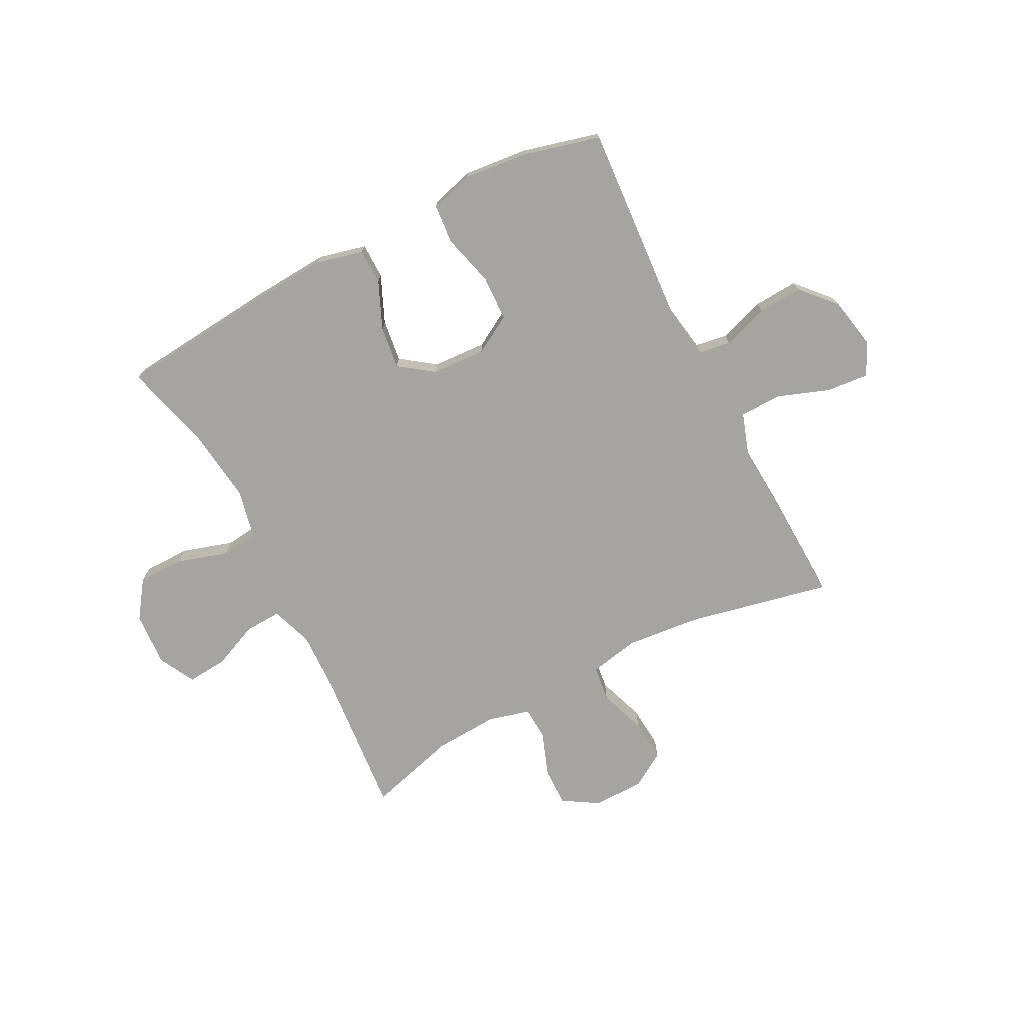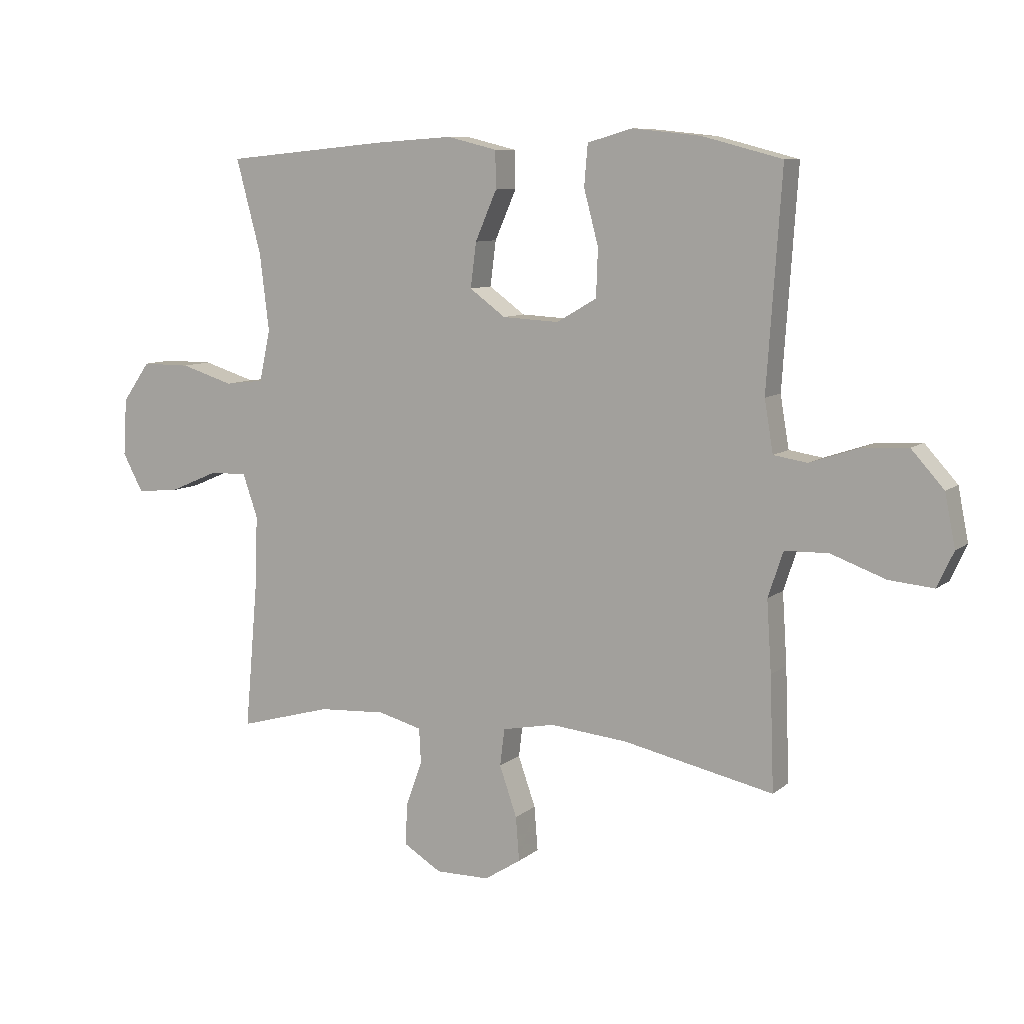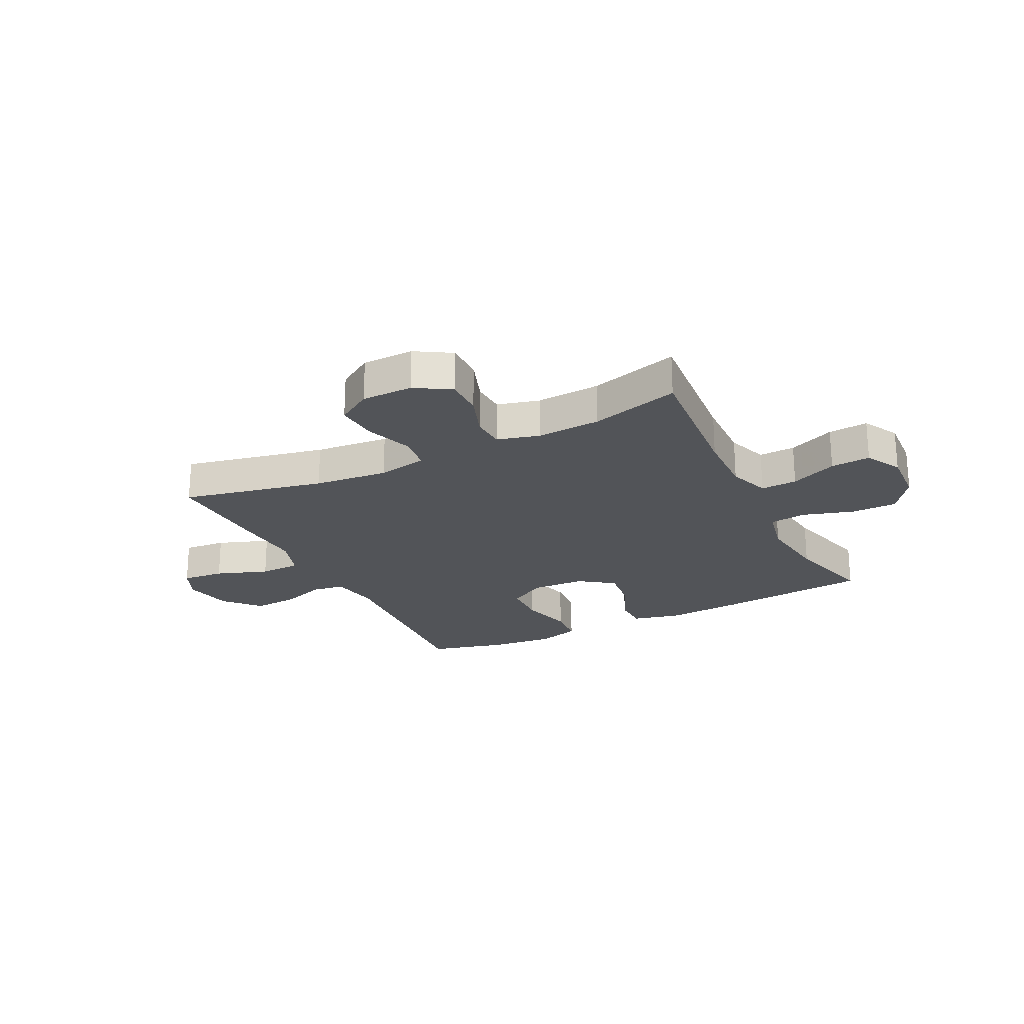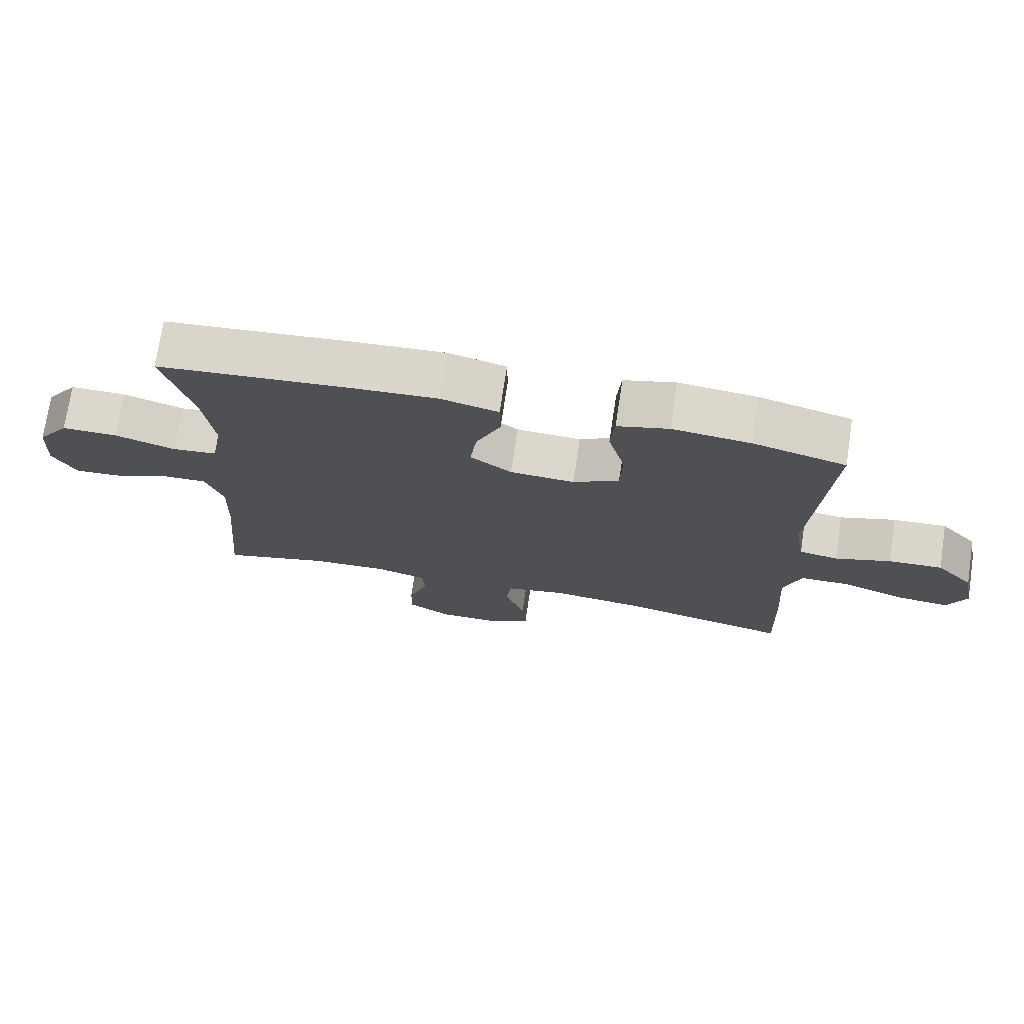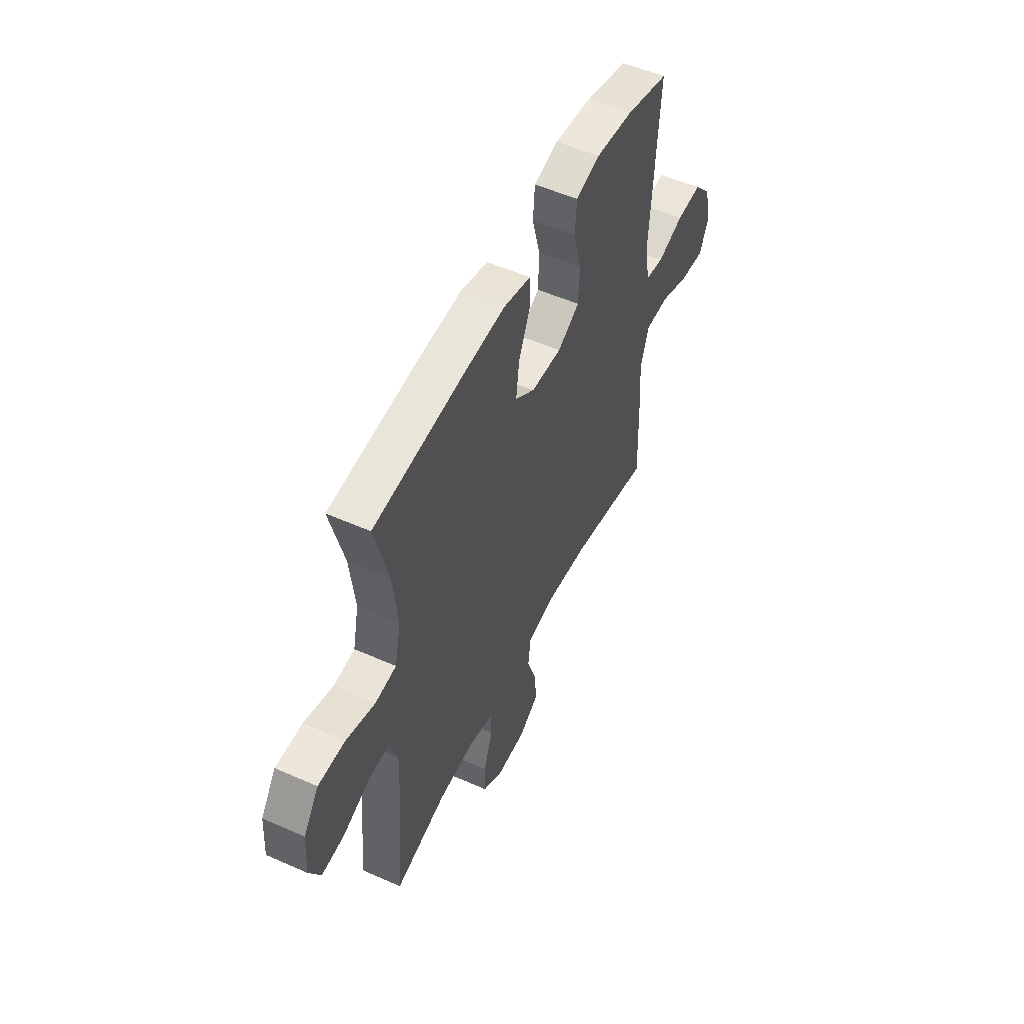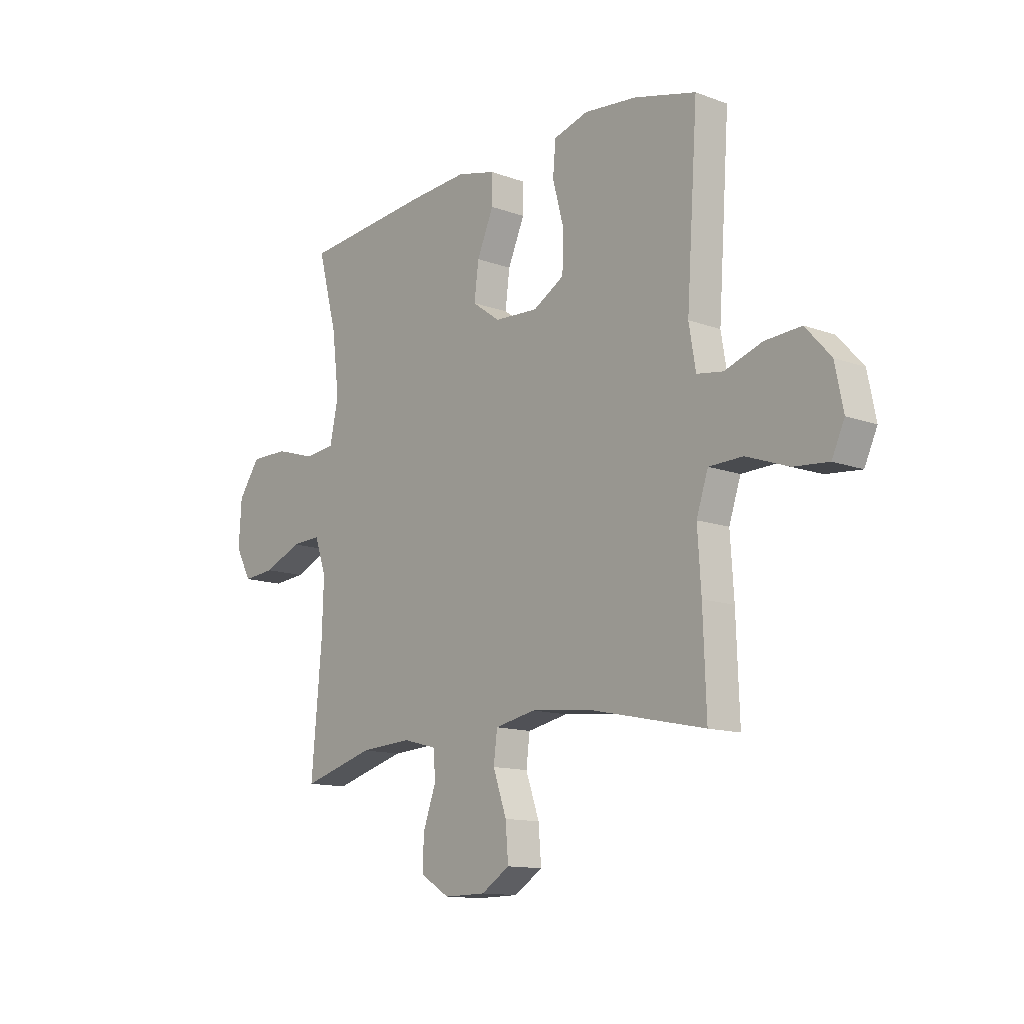
<metadata>
{"format":"obj","ext":"obj","renderer":"f3d","projection":"perspective","resolution":1024,"background":"white","views":[{"elev":-73.5,"azim":27.3,"up":"+Y"},{"elev":8.8,"azim":27.2,"up":"+Z"},{"elev":-23.0,"azim":-153.4,"up":"+Y"},{"elev":73.2,"azim":8.6,"up":"+Z"},{"elev":52.6,"azim":-64.5,"up":"+Z"},{"elev":-12.8,"azim":49.7,"up":"+Z"}]}
</metadata>
<code>
v 0.5 0.07 0.5
v 0.475 0.07 0.133
v 0.49 0.07 0.044
v 0.548 0.07 0.035
v 0.631 0.07 0.063
v 0.711 0.07 0.068
v 0.767 0.07 0.006
v 0.785 0.07 -0.084
v 0.757 0.07 -0.145
v 0.68 0.07 -0.138
v 0.586 0.07 -0.104
v 0.511 0.07 -0.106
v 0.485 0.07 -0.184
v 0.493 0.07 -0.306
v 0.5 0.07 -0.5
v 0.242 0.07 -0.445
v 0.108 0.07 -0.432
v 0.018 0.07 -0.45
v 0.01 0.07 -0.514
v 0.04 0.07 -0.6
v 0.046 0.07 -0.676
v -0.017 0.07 -0.716
v -0.11 0.07 -0.717
v -0.174 0.07 -0.678
v -0.173 0.07 -0.608
v -0.144 0.07 -0.528
v -0.147 0.07 -0.468
v -0.223 0.07 -0.448
v -0.339 0.07 -0.455
v -0.5 0.07 -0.5
v -0.477 0.07 -0.242
v -0.473 0.07 -0.123
v -0.499 0.07 -0.048
v -0.565 0.07 -0.051
v -0.649 0.07 -0.087
v -0.721 0.07 -0.093
v -0.756 0.07 -0.028
v -0.75 0.07 0.07
v -0.702 0.07 0.138
v -0.618 0.07 0.138
v -0.527 0.07 0.11
v -0.46 0.07 0.118
v -0.441 0.07 0.206
v -0.457 0.07 0.338
v -0.5 0.07 0.5
v -0.218 0.07 0.527
v -0.084 0.07 0.536
v 0.002 0.07 0.515
v 0.003 0.07 0.451
v -0.034 0.07 0.366
v -0.044 0.07 0.289
v 0.018 0.07 0.244
v 0.115 0.07 0.239
v 0.184 0.07 0.279
v 0.187 0.07 0.361
v 0.162 0.07 0.455
v 0.168 0.07 0.526
v 0.245 0.07 0.548
v 0.362 0.07 0.536
v 0.5 0 0.5
v 0.475 0 0.133
v 0.49 0 0.044
v 0.548 0 0.035
v 0.631 0 0.063
v 0.711 0 0.068
v 0.767 0 0.006
v 0.785 0 -0.084
v 0.757 0 -0.145
v 0.68 0 -0.138
v 0.586 0 -0.104
v 0.511 0 -0.106
v 0.485 0 -0.184
v 0.493 0 -0.306
v 0.5 0 -0.5
v 0.242 0 -0.445
v 0.108 0 -0.432
v 0.018 0 -0.45
v 0.01 0 -0.514
v 0.04 0 -0.6
v 0.046 0 -0.676
v -0.017 0 -0.716
v -0.11 0 -0.717
v -0.174 0 -0.678
v -0.173 0 -0.608
v -0.144 0 -0.528
v -0.147 0 -0.468
v -0.223 0 -0.448
v -0.339 0 -0.455
v -0.5 0 -0.5
v -0.477 0 -0.242
v -0.473 0 -0.123
v -0.499 0 -0.048
v -0.565 0 -0.051
v -0.649 0 -0.087
v -0.721 0 -0.093
v -0.756 0 -0.028
v -0.75 0 0.07
v -0.702 0 0.138
v -0.618 0 0.138
v -0.527 0 0.11
v -0.46 0 0.118
v -0.441 0 0.206
v -0.457 0 0.338
v -0.5 0 0.5
v -0.218 0 0.527
v -0.084 0 0.536
v 0.002 0 0.515
v 0.003 0 0.451
v -0.034 0 0.366
v -0.044 0 0.289
v 0.018 0 0.244
v 0.115 0 0.239
v 0.184 0 0.279
v 0.187 0 0.361
v 0.162 0 0.455
v 0.168 0 0.526
v 0.245 0 0.548
v 0.362 0 0.536
f 59 1 2
f 58 59 2
f 57 58 2
f 56 57 2
f 55 56 2
f 54 55 2 3
f 53 54 3
f 52 53 3
f 48 49 50
f 47 48 50
f 46 47 50
f 45 46 50
f 44 45 50
f 43 44 50 51
f 42 43 51 52
f 39 40 41
f 38 39 41
f 37 38 41
f 36 37 41
f 35 36 41
f 34 35 41
f 33 34 41 42
f 42 52 3
f 33 42 3
f 32 33 3
f 29 30 31
f 32 3 4
f 31 32 4
f 29 31 4
f 28 29 4
f 24 25 26
f 23 24 26
f 22 23 26
f 21 22 26
f 20 21 26
f 19 20 26
f 18 19 26 27
f 4 5 6
f 28 4 6
f 27 28 6
f 18 27 6
f 17 18 6
f 13 14 15 16
f 12 13 16 17
f 9 10 11
f 8 9 11
f 7 8 11
f 6 7 11
f 6 11 12
f 6 12 17
f 61 60 118
f 61 118 117
f 61 117 116
f 61 116 115
f 61 115 114
f 62 61 114 113
f 62 113 112
f 62 112 111
f 109 108 107
f 109 107 106
f 109 106 105
f 109 105 104
f 109 104 103
f 110 109 103 102
f 111 110 102 101
f 100 99 98
f 100 98 97
f 100 97 96
f 100 96 95
f 100 95 94
f 100 94 93
f 101 100 93 92
f 62 111 101
f 62 101 92
f 62 92 91
f 90 89 88
f 63 62 91
f 63 91 90
f 63 90 88
f 63 88 87
f 85 84 83
f 85 83 82
f 85 82 81
f 85 81 80
f 85 80 79
f 85 79 78
f 86 85 78 77
f 65 64 63
f 65 63 87
f 65 87 86
f 65 86 77
f 65 77 76
f 75 74 73 72
f 76 75 72 71
f 70 69 68
f 70 68 67
f 70 67 66
f 70 66 65
f 71 70 65
f 76 71 65
f 1 60 61 2
f 2 61 62 3
f 3 62 63 4
f 4 63 64 5
f 5 64 65 6
f 6 65 66 7
f 7 66 67 8
f 8 67 68 9
f 9 68 69 10
f 10 69 70 11
f 11 70 71 12
f 12 71 72 13
f 13 72 73 14
f 14 73 74 15
f 15 74 75 16
f 16 75 76 17
f 17 76 77 18
f 18 77 78 19
f 19 78 79 20
f 20 79 80 21
f 21 80 81 22
f 22 81 82 23
f 23 82 83 24
f 24 83 84 25
f 25 84 85 26
f 26 85 86 27
f 27 86 87 28
f 28 87 88 29
f 29 88 89 30
f 30 89 90 31
f 31 90 91 32
f 32 91 92 33
f 33 92 93 34
f 34 93 94 35
f 35 94 95 36
f 36 95 96 37
f 37 96 97 38
f 38 97 98 39
f 39 98 99 40
f 40 99 100 41
f 41 100 101 42
f 42 101 102 43
f 43 102 103 44
f 44 103 104 45
f 45 104 105 46
f 46 105 106 47
f 47 106 107 48
f 48 107 108 49
f 49 108 109 50
f 50 109 110 51
f 51 110 111 52
f 52 111 112 53
f 53 112 113 54
f 54 113 114 55
f 55 114 115 56
f 56 115 116 57
f 57 116 117 58
f 58 117 118 59
f 59 118 60 1

</code>
